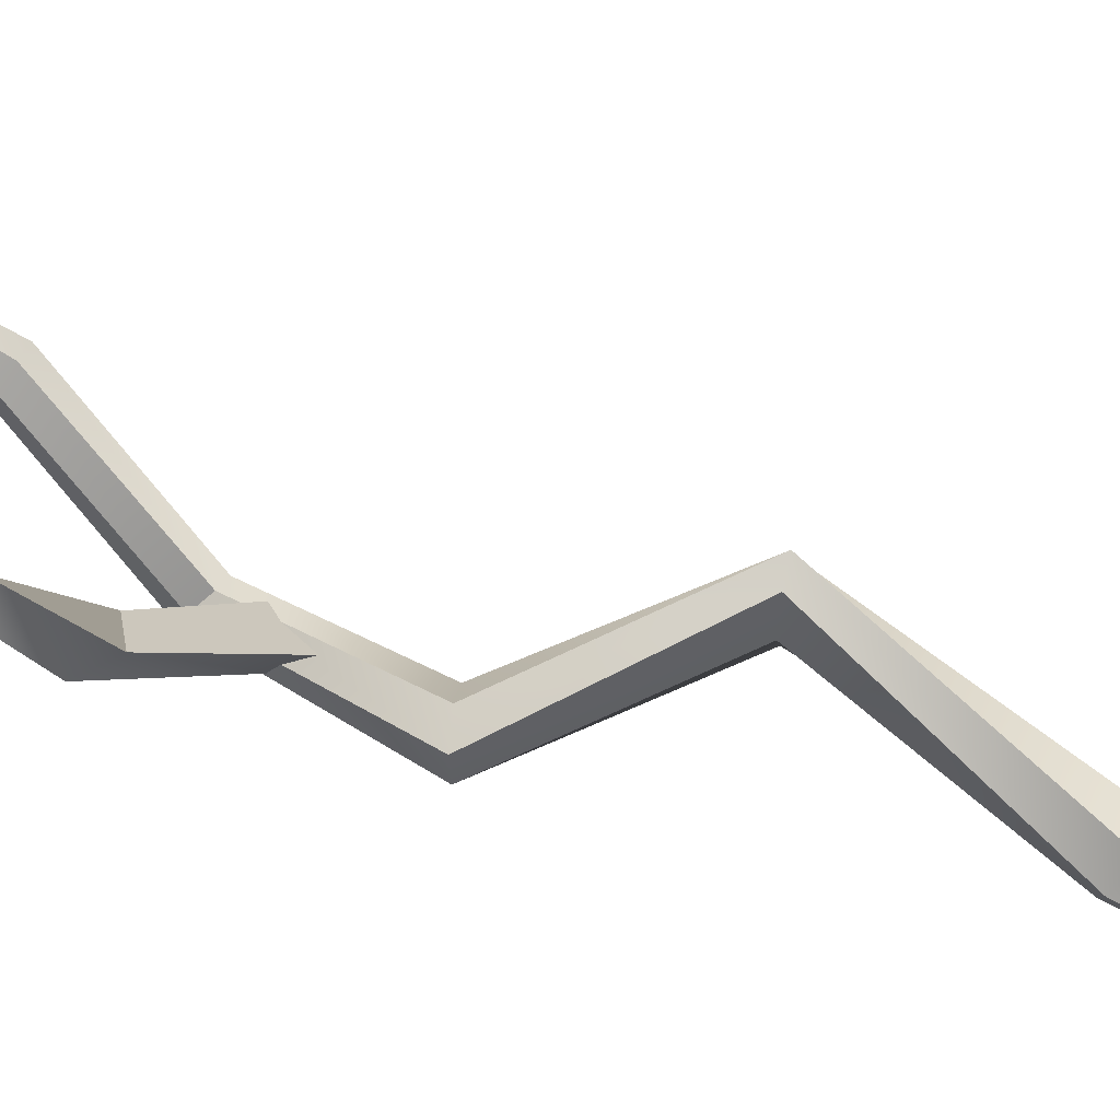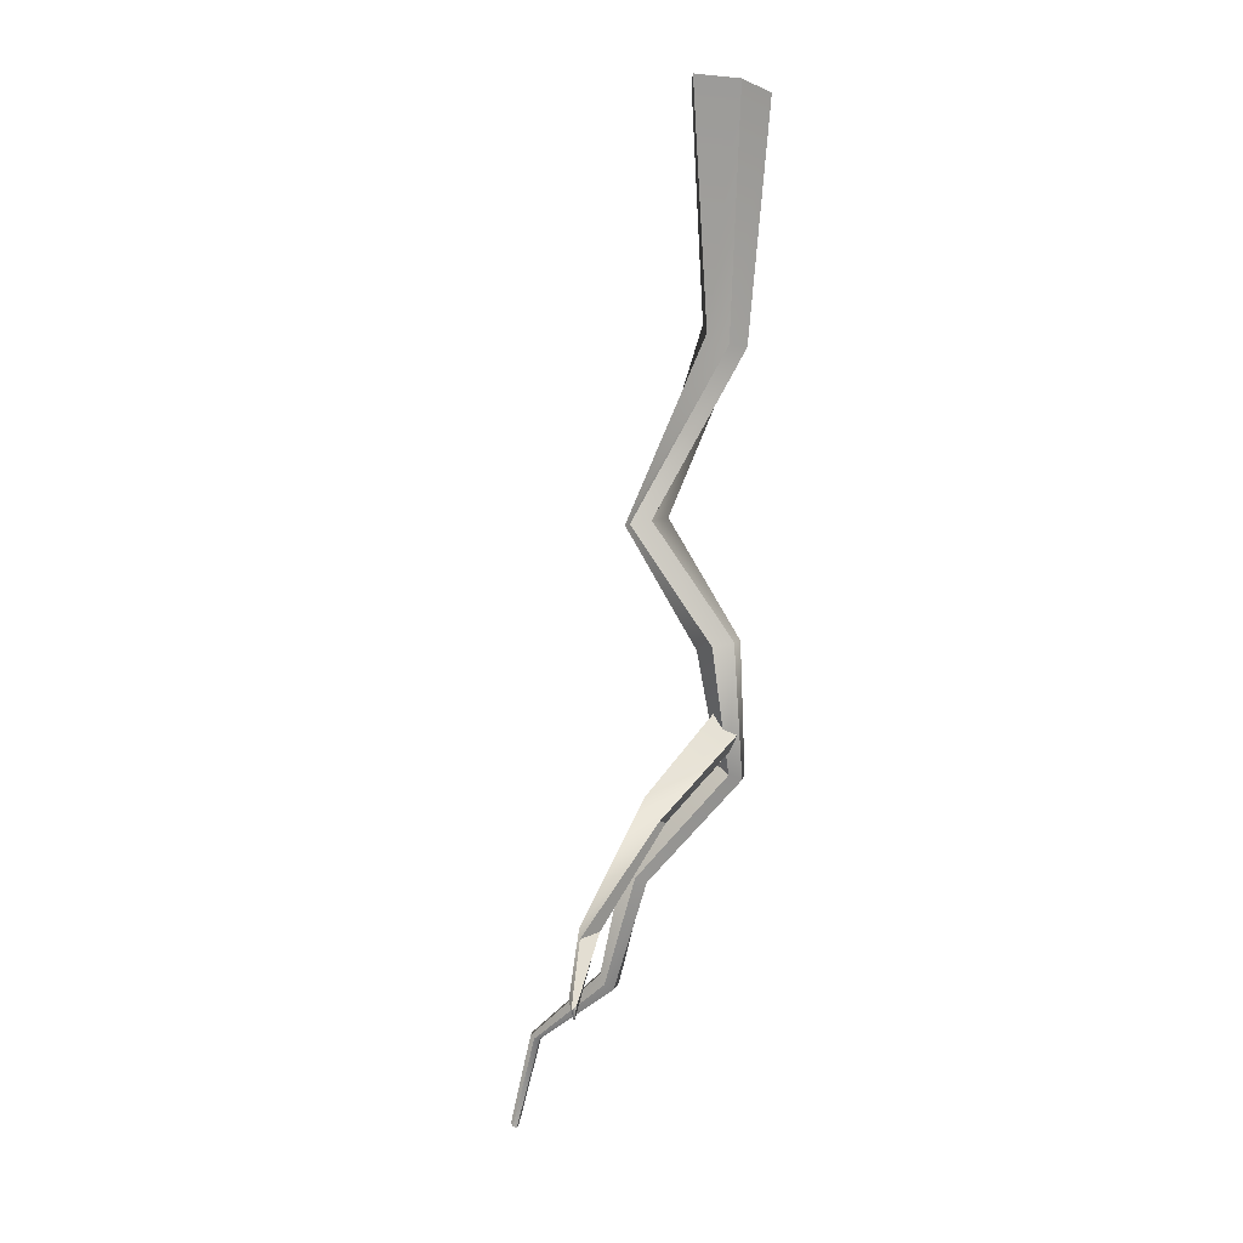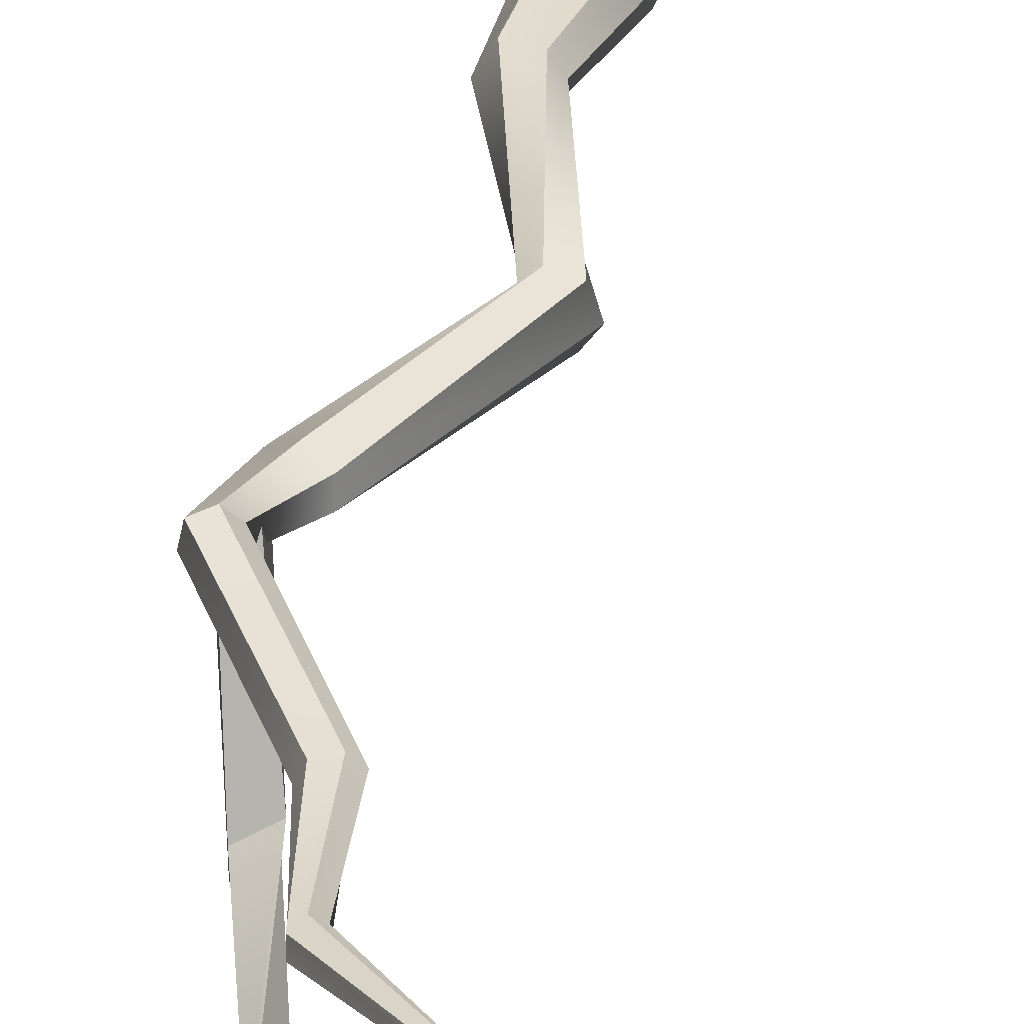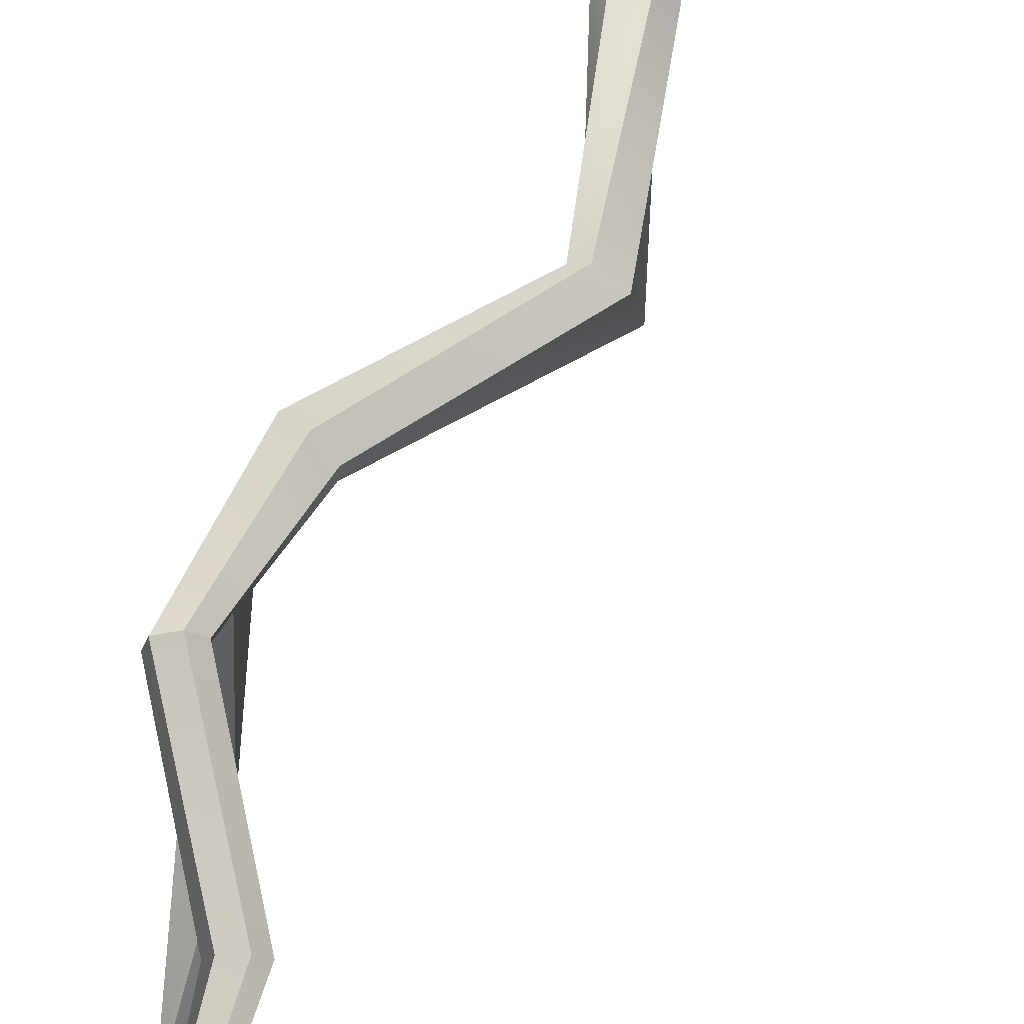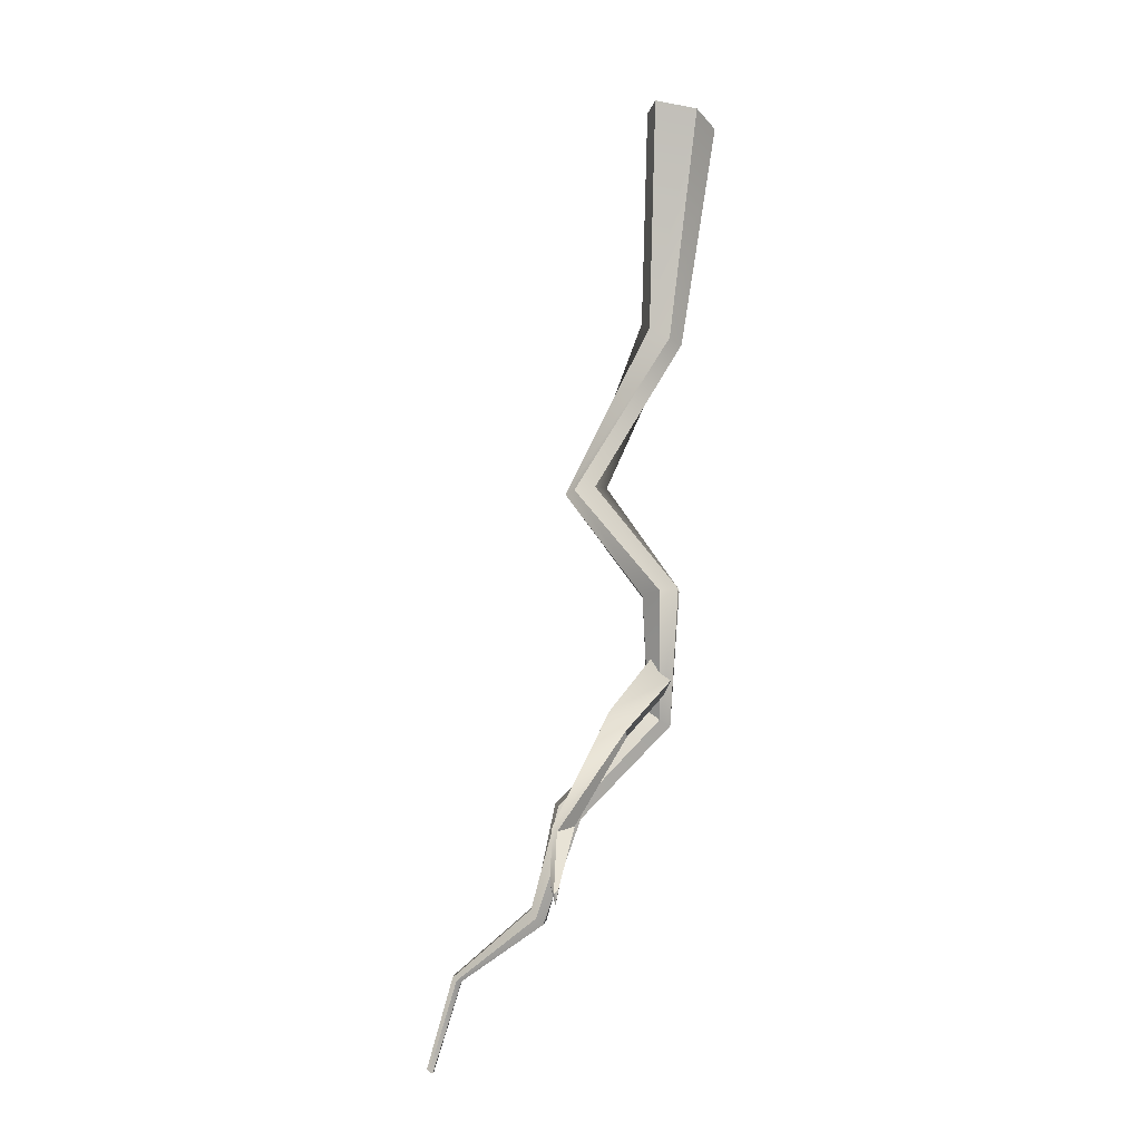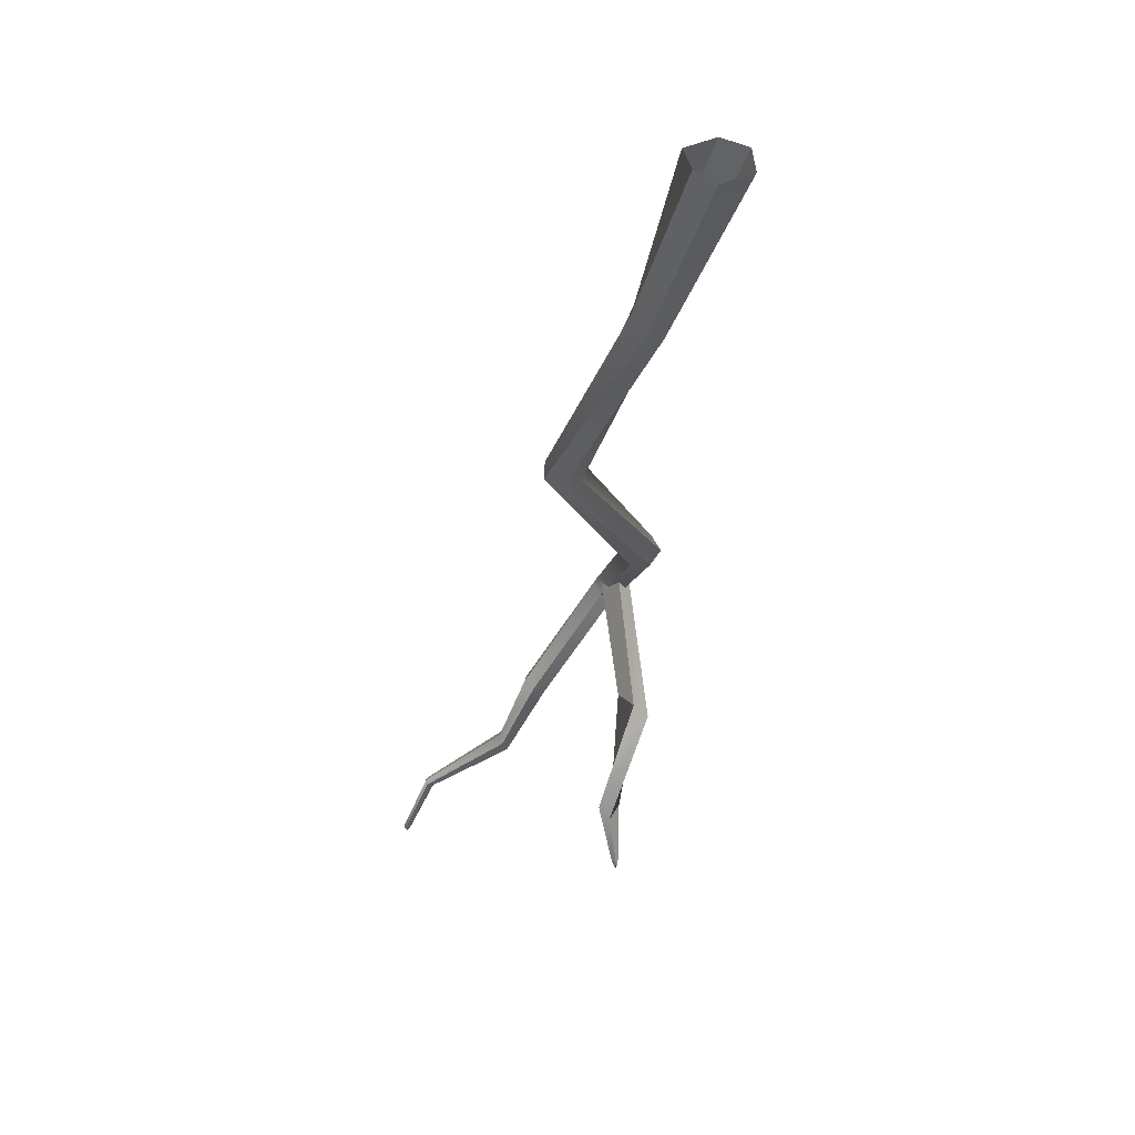
<metadata>
{"format":"obj","ext":"obj","renderer":"f3d","projection":"perspective","resolution":1024,"background":"white","views":[{"elev":-66.5,"azim":-102.1,"up":"+Y"},{"elev":-5.3,"azim":19.4,"up":"+Z"},{"elev":42.7,"azim":-159.8,"up":"+Y"},{"elev":78.6,"azim":-148.3,"up":"+Y"},{"elev":-18.2,"azim":6.3,"up":"+Z"},{"elev":44.5,"azim":-25.5,"up":"+Z"}]}
</metadata>
<code>
g default
v 0.3948 0.731 -0.2078
v 0.9031 0.1654 -0.2829
v 0.4802 -0.8135 -0.2204
v -0.5853 -1.062 -0.06296
v -0.8399 -0.3783 -0.02536
v -0.6412 0.4739 -0.05471
v -0.3982 2.203 -5.42
v -0.1624 1.752 -5.738
v -0.4447 1.224 -5.765
v -0.9627 1.146 -5.474
v -1.198 1.596 -5.155
v -0.9162 1.941 -5.129
v -2.19 1.999 -9.616
v -2.448 1.533 -9.732
v -2.988 1.529 -9.8
v -3.272 1.992 -9.752
v -3.015 2.459 -9.636
v -2.474 2.462 -9.568
v -0.3374 1.656 -12.61
v -0.3329 1.133 -12.68
v -0.7803 0.8797 -12.8
v -1.232 1.149 -12.85
v -1.237 1.672 -12.78
v -0.7893 1.926 -12.65
v -0.7383 3.319 -15.63
v -0.697 2.961 -15.77
v -0.9454 2.687 -15.67
v -1.235 2.769 -15.43
v -1.277 3.127 -15.29
v -1.028 3.402 -15.39
v -3.076 2.94 -18.07
v -2.952 2.643 -18.17
v -3.157 2.378 -18.07
v -3.485 2.409 -17.87
v -3.609 2.706 -17.77
v -3.404 2.971 -17.86
v -3.902 3.343 -20.6
v -3.945 3.095 -20.73
v -4.111 2.9 -20.61
v -4.235 2.953 -20.36
v -4.192 3.202 -20.23
v -4.026 3.396 -20.35
v -6.088 3.88 -21.95
v -6.091 3.758 -22.02
v -6.203 3.674 -22.01
v -6.312 3.711 -21.93
v -6.309 3.833 -21.86
v -6.197 3.918 -21.87
v -6.832 4.248 -24.18
v -6.847 4.157 -24.23
v -6.925 4.094 -24.2
v -6.988 4.122 -24.12
v -6.973 4.213 -24.07
v -6.895 4.276 -24.1
g roughBranchExampleForGrinding
f 1 2 8 7
f 2 3 9 8
f 3 4 10 9
f 4 5 11 10
f 5 6 12 11
f 6 1 7 12
f 7 8 14 13
f 8 9 15 14
f 9 10 16 15
f 10 11 17 16
f 11 12 18 17
f 12 7 13 18
f 13 14 20 19
f 14 15 21 20
f 15 16 22 21
f 16 17 23 22
f 17 18 24 23
f 18 13 19 24
f 19 20 26 25
f 20 21 27 26
f 21 22 28 27
f 22 23 29 28
f 23 24 30 29
f 24 19 25 30
f 25 26 32 31
f 26 27 33 32
f 27 28 34 33
f 28 29 35 34
f 29 30 36 35
f 30 25 31 36
f 31 32 38 37
f 32 33 39 38
f 33 34 40 39
f 34 35 41 40
f 35 36 42 41
f 36 31 37 42
f 37 38 44 43
f 38 39 45 44
f 39 40 46 45
f 40 41 47 46
f 41 42 48 47
f 42 37 43 48
f 43 44 50 49
f 44 45 51 50
f 45 46 52 51
f 46 47 53 52
f 47 48 54 53
f 48 43 49 54
f 50 51 54 49
f 54 51 52 53
g default
v -1.097 1.985 -14.25
v -1.24 2.775 -14.83
v -0.802 2.481 -15.06
v -0.5897 2.415 -14.67
v -1.911 -0.5936 -16.22
v -2.051 0.03737 -16.35
v -1.547 -0.168 -16.77
v -1.524 -0.6975 -16.75
v -3.212 -1.226 -19.09
v -2.783 -1.096 -19.12
v -2.673 -1.364 -19.14
v -3.06 -1.573 -19.3
v -3.169 -1.961 -20.57
v -3.044 -1.954 -21.03
v -2.98 -1.981 -20.7
v -3.069 -2.079 -20.79
g roughBranchExampleForGrinding grindExampleStub1
f 55 56 60 59
f 56 57 61 60
f 57 58 62 61
f 58 55 59 62
f 59 60 64 63
f 60 61 65 64
f 61 62 66 65
f 62 59 63 66
f 63 64 68 67
f 64 65 69 68
f 65 66 70 69
f 66 63 67 70
f 70 68 69
f 67 68 70

</code>
